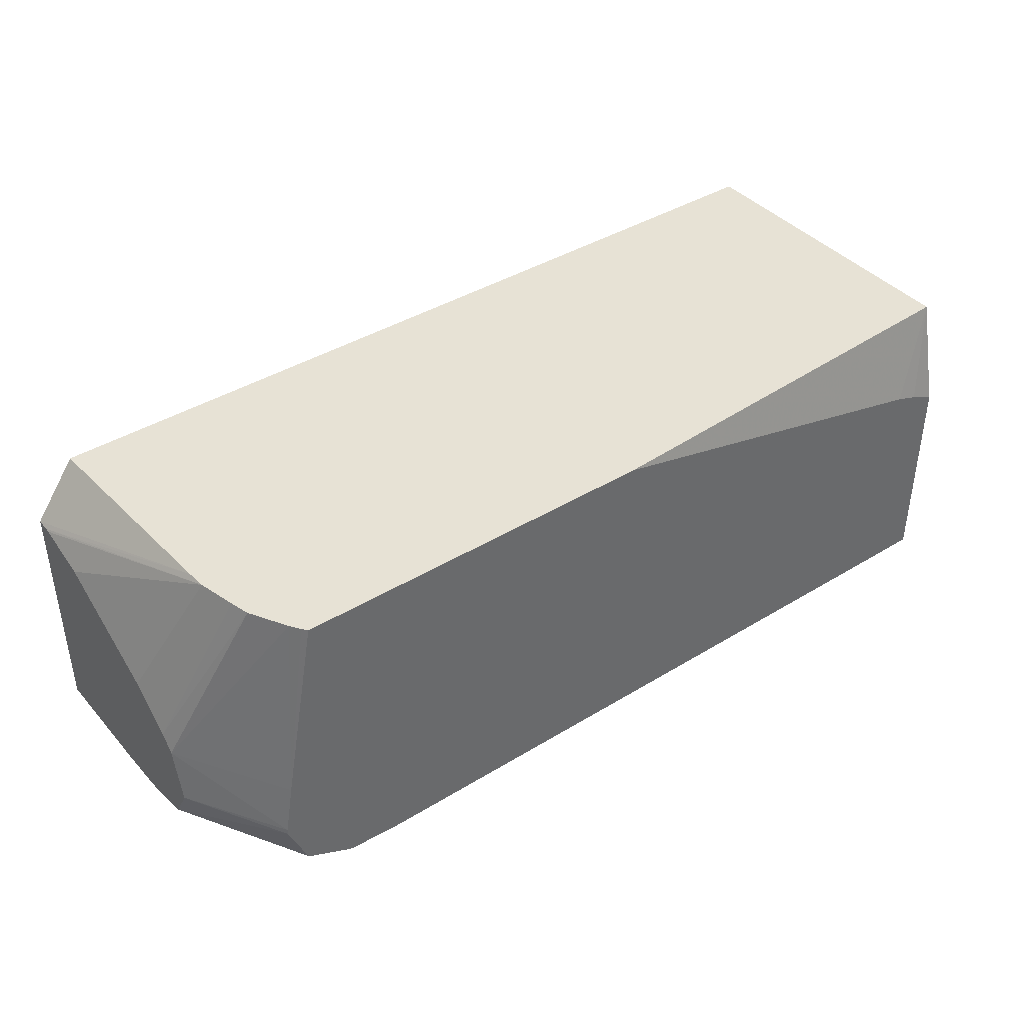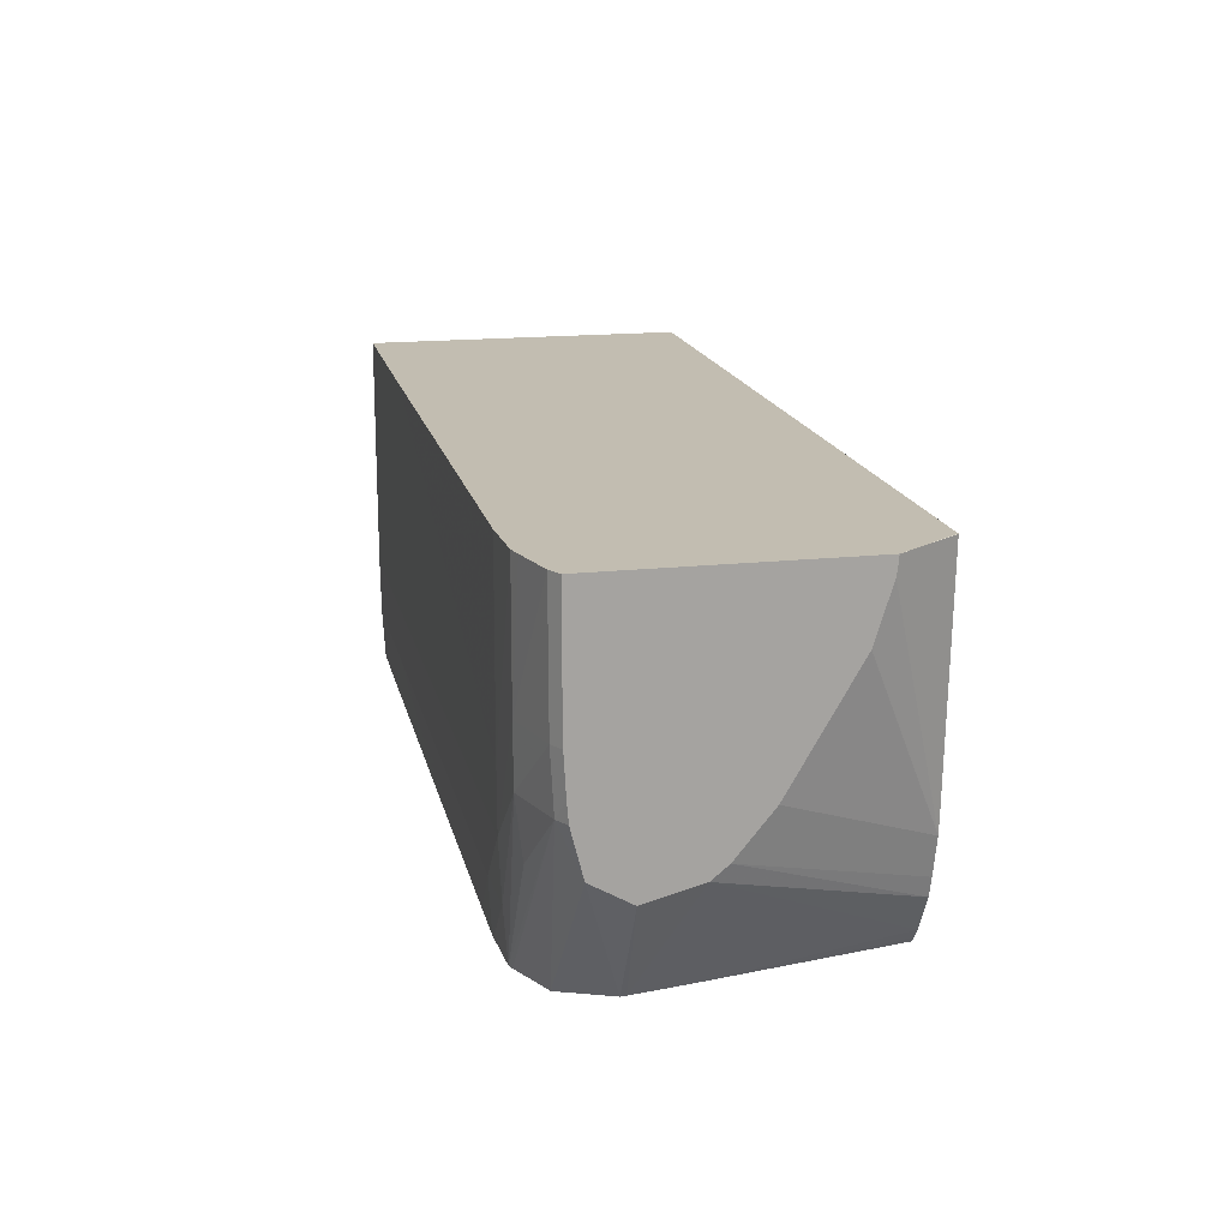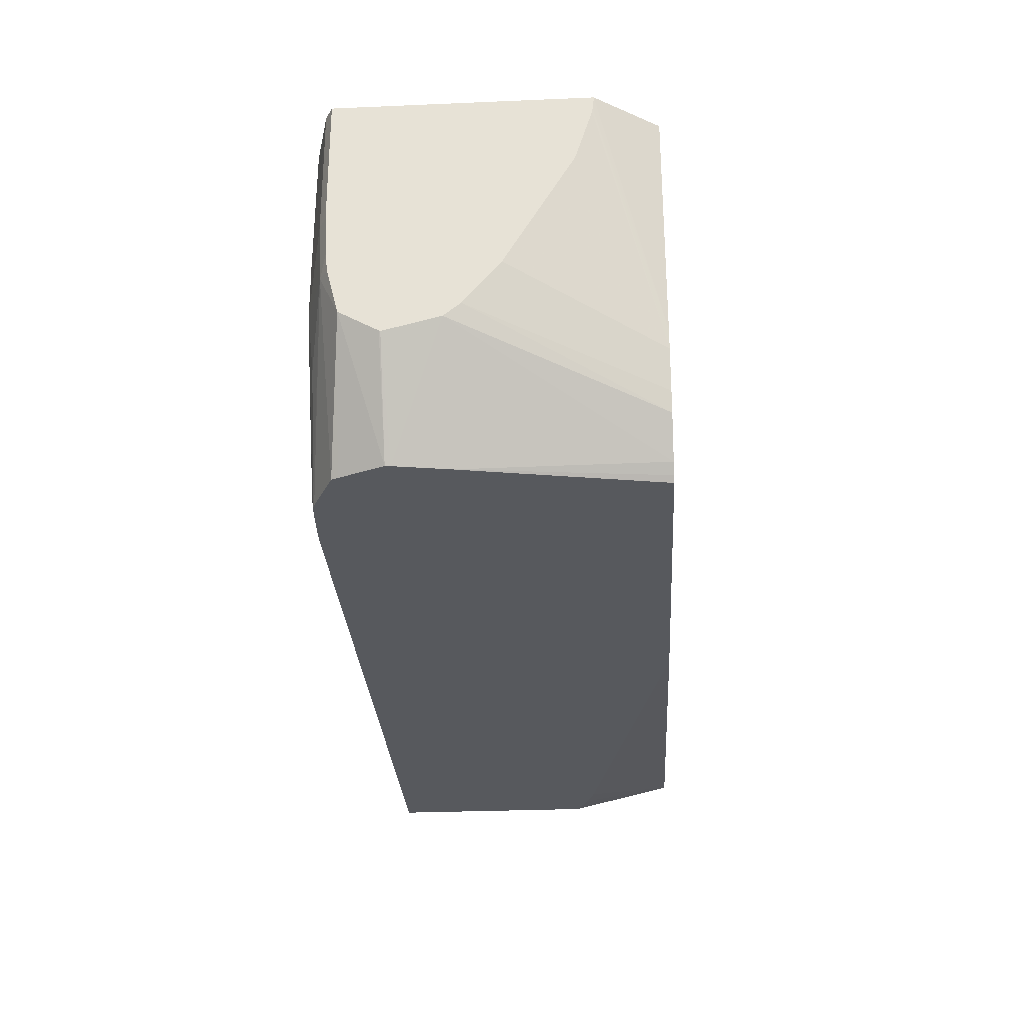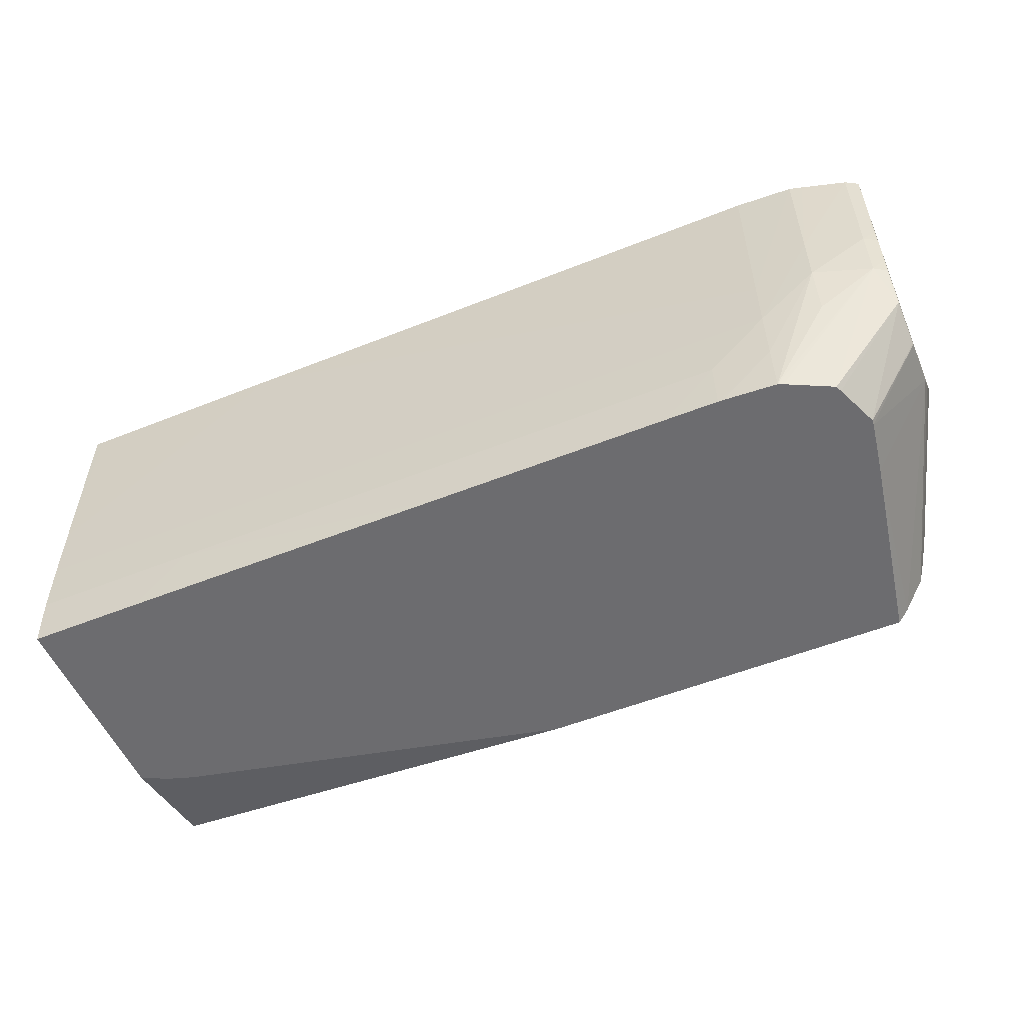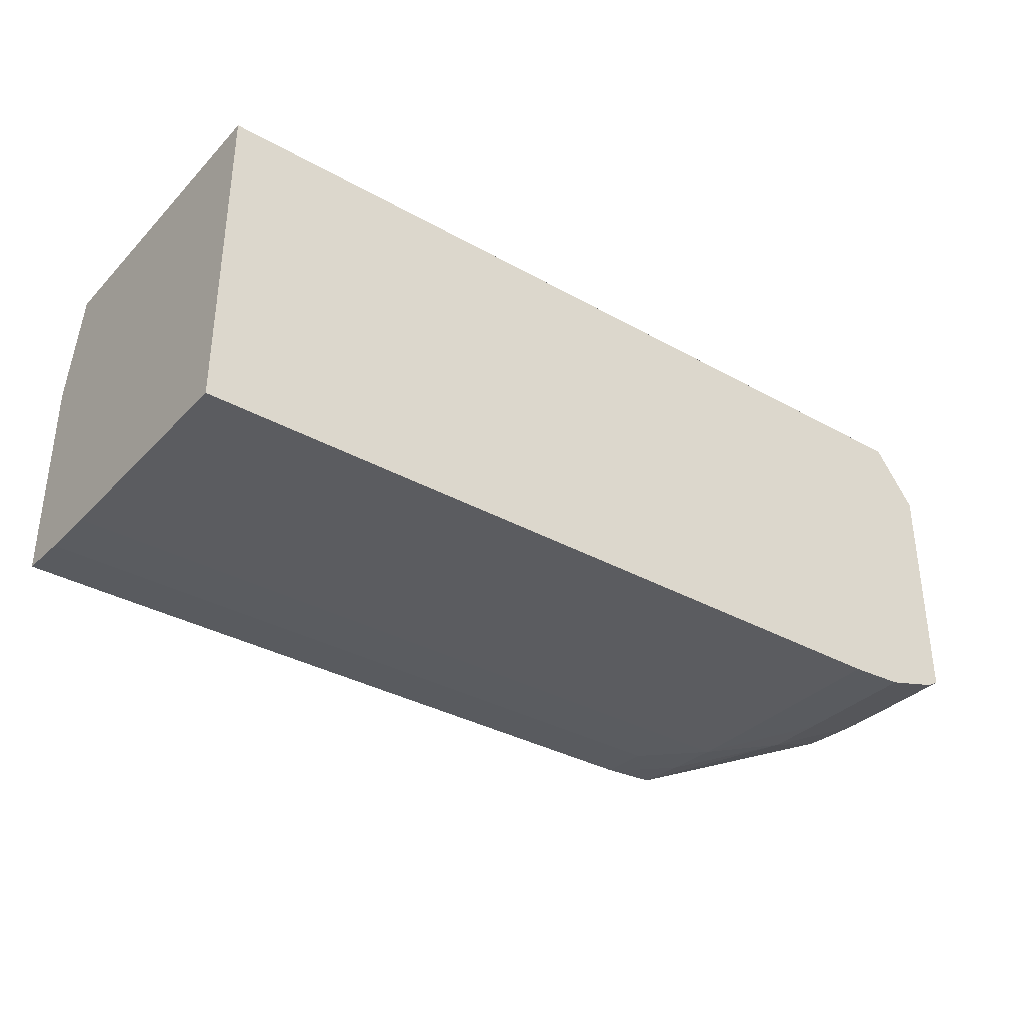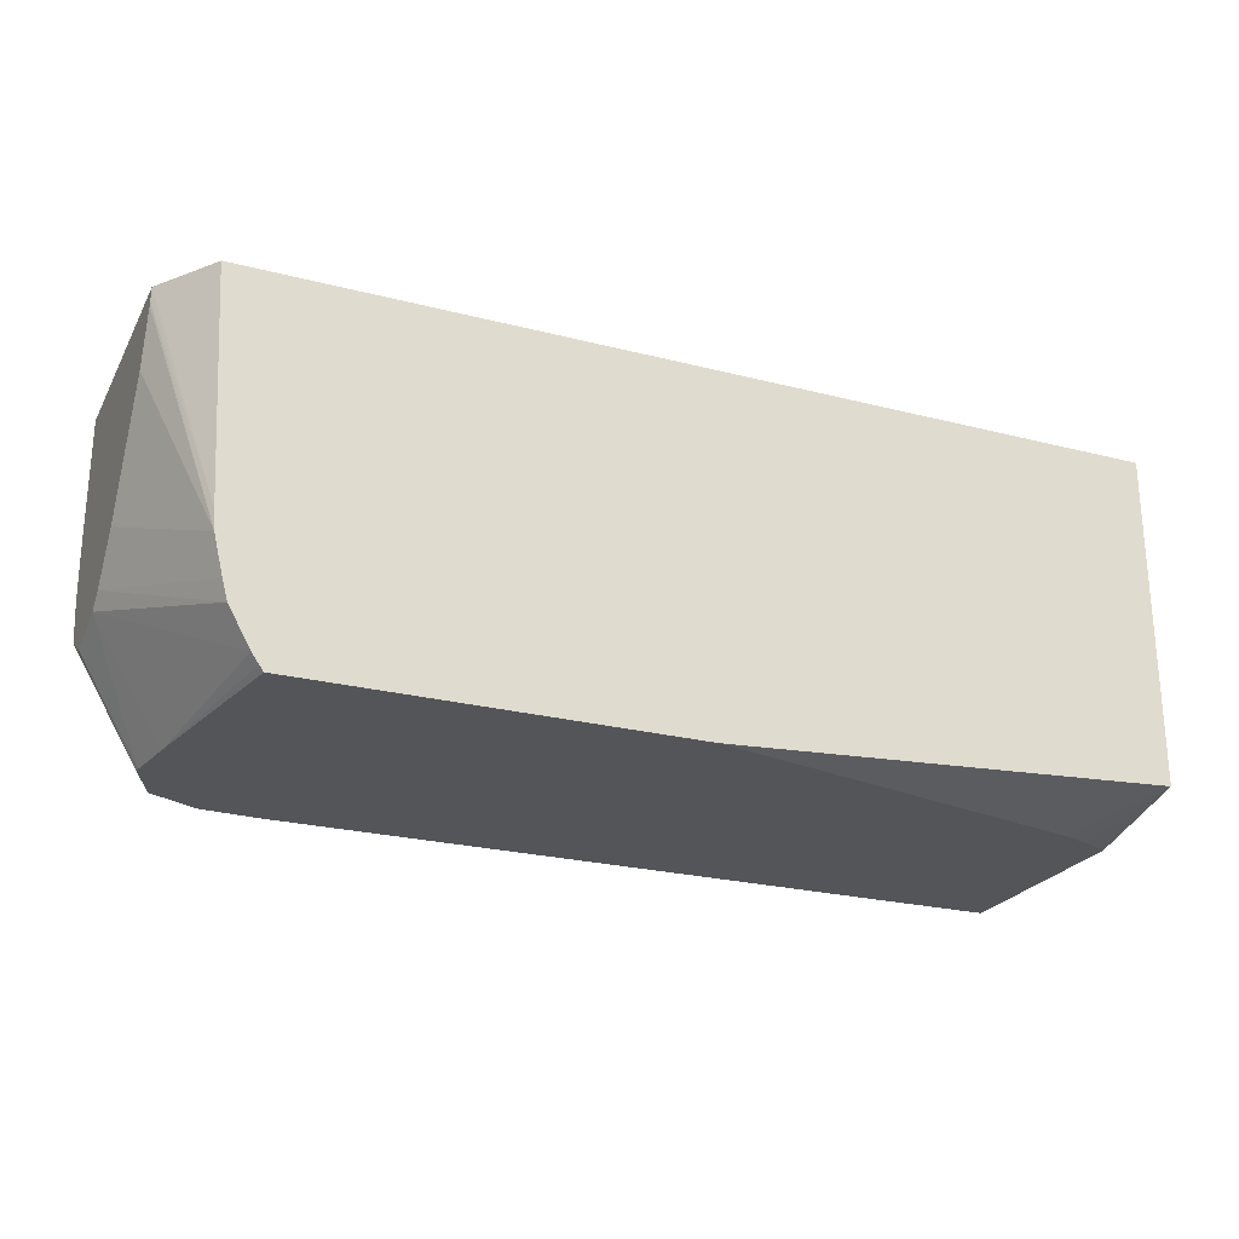
<metadata>
{"format":"obj","ext":"obj","renderer":"f3d","projection":"perspective","resolution":1024,"background":"white","views":[{"elev":40.4,"azim":-36.9,"up":"+Z"},{"elev":17.0,"azim":-102.3,"up":"+Y"},{"elev":-29.0,"azim":-86.4,"up":"+Y"},{"elev":-53.8,"azim":-157.0,"up":"+Y"},{"elev":-34.6,"azim":143.1,"up":"+Z"},{"elev":-24.4,"azim":-22.9,"up":"+Y"}]}
</metadata>
<code>
v 7.426 9.539 -25.68
v 7.426 -1.668 -25.68
v 7.426 9.539 -36.97
v -22.87 9.539 -25.68
v 5.636 -2.557 -28.75
v 6.477 -2.557 -29.02
v 7.426 -2.557 -29.46
v -7.849 -2.557 -25.68
v 7.426 3.372 -36.98
v 7.171 9.539 -36.97
v -24.38 9.539 -27.76
v -22.88 9.535 -25.68
v 7.426 -2.557 -36.85
v -20.85 -2.557 -25.68
v -0.2781 9.539 -36.98
v 5.636 9.539 -36.98
v 7.426 3.187 -36.98
v -19.99 3.187 -37
v -24.38 9.539 -36.09
v -24.38 9.517 -27.76
v -22.49 1.881 -25.68
v 7.426 -2.543 -36.85
v 5.636 -2.557 -36.86
v -20.99 -2.37 -25.68
v -22.07 -2.557 -32.26
v -0.717 9.539 -36.98
v 7.426 1.216 -36.98
v 1.695 1.216 -36.98
v -19.99 1.216 -37
v -21.96 5.158 -36.89
v -21.96 9.539 -36.88
v -19.99 9.539 -36.98
v -24.38 7.757 -36.08
v -23.93 9.539 -36.34
v -24.38 9.101 -27.8
v -22.45 1.216 -25.68
v 7.426 -2.388 -36.86
v 3.495 -2.557 -36.86
v 7.426 -0.7561 -36.95
v -21.23 -2.037 -25.68
v -24.38 1.366 -32.4
v -22.37 -2.557 -34.06
v 1.695 -0.7561 -36.97
v -8.163 -0.7561 -36.97
v -18.02 -0.7561 -36.97
v -19.99 -0.7561 -36.9
v -21.96 3.187 -36.88
v -23.93 5.158 -36.32
v -23.93 7.129 -36.33
v -22.4 9.539 -36.76
v -24.38 5.79 -36.08
v -24.38 8.951 -27.82
v -22.13 -0.09061 -25.68
v -24.38 7.15 -28.38
v -24.38 3.274 -30.65
v -24.38 1.811 -31.86
v -8.163 -2.557 -36.87
v -21.95 -0.7561 -25.68
v -24.38 0.9006 -34.24
v -22.39 -2.557 -34.24
v -16.22 -2.557 -36.88
v -18.02 -2.557 -36.88
v -18.19 -2.557 -36.87
v -19.99 -2.557 -36.76
v -21.96 1.216 -36.65
v -23.93 3.187 -36.21
v -24.38 5.158 -36.07
v -24.38 0.9195 -34.28
v -21.78 -2.557 -35.73
v -24.38 1.649 -35.55
v -20.17 -2.557 -36.68
v -24.38 3.187 -35.94
v -24.38 3.831 -36
v -21.69 -2.557 -35.93
f 1 2 7
f 1 7 13
f 1 13 22
f 1 22 37
f 1 37 39
f 1 39 27
f 1 27 17
f 1 17 9
f 1 9 3
f 1 3 10
f 1 10 16
f 1 16 15
f 1 15 26
f 1 26 32
f 1 32 31
f 1 31 50
f 1 50 34
f 1 34 19
f 1 19 11
f 1 11 4
f 1 4 12
f 1 12 21
f 1 21 36
f 1 36 53
f 1 53 58
f 1 58 40
f 1 40 24
f 1 24 14
f 1 14 8
f 1 8 2
f 2 5 6
f 2 6 7
f 2 8 5
f 3 9 10
f 4 11 12
f 5 8 14
f 5 14 25
f 5 25 42
f 5 42 60
f 5 60 69
f 5 69 74
f 5 74 71
f 5 71 64
f 5 64 63
f 5 63 62
f 5 62 61
f 5 61 57
f 5 57 38
f 5 38 23
f 5 23 13
f 5 13 7
f 5 7 6
f 9 15 16
f 9 16 10
f 9 17 18
f 9 18 15
f 11 19 33
f 11 33 51
f 11 51 67
f 11 67 73
f 11 73 72
f 11 72 70
f 11 70 68
f 11 68 59
f 11 59 41
f 11 41 56
f 11 56 55
f 11 55 54
f 11 54 52
f 11 52 35
f 11 35 20
f 11 20 12
f 12 20 21
f 13 23 22
f 14 24 25
f 15 18 26
f 17 27 28
f 17 28 18
f 18 29 30
f 18 30 31
f 18 31 32
f 18 32 26
f 18 28 29
f 19 34 33
f 20 35 21
f 21 35 36
f 22 23 37
f 23 38 39
f 23 39 37
f 24 40 25
f 25 40 41
f 25 41 42
f 27 39 43
f 27 43 28
f 28 43 29
f 29 44 45
f 29 45 46
f 29 46 47
f 29 47 30
f 29 43 44
f 30 47 48
f 30 48 49
f 30 49 34
f 30 34 50
f 30 50 31
f 33 34 49
f 33 49 48
f 33 48 51
f 35 52 36
f 36 52 54
f 36 54 55
f 36 55 56
f 36 56 53
f 38 43 39
f 38 57 43
f 40 58 41
f 41 59 42
f 41 58 56
f 42 59 60
f 43 57 61
f 43 61 44
f 44 61 45
f 45 61 62
f 45 62 46
f 46 62 63
f 46 63 64
f 46 64 47
f 47 65 66
f 47 66 48
f 47 64 65
f 48 66 67
f 48 67 51
f 53 56 58
f 59 68 60
f 60 68 70
f 60 70 69
f 64 71 66
f 64 66 65
f 66 70 72
f 66 72 73
f 66 73 67
f 66 71 74
f 66 74 70
f 69 70 74

</code>
